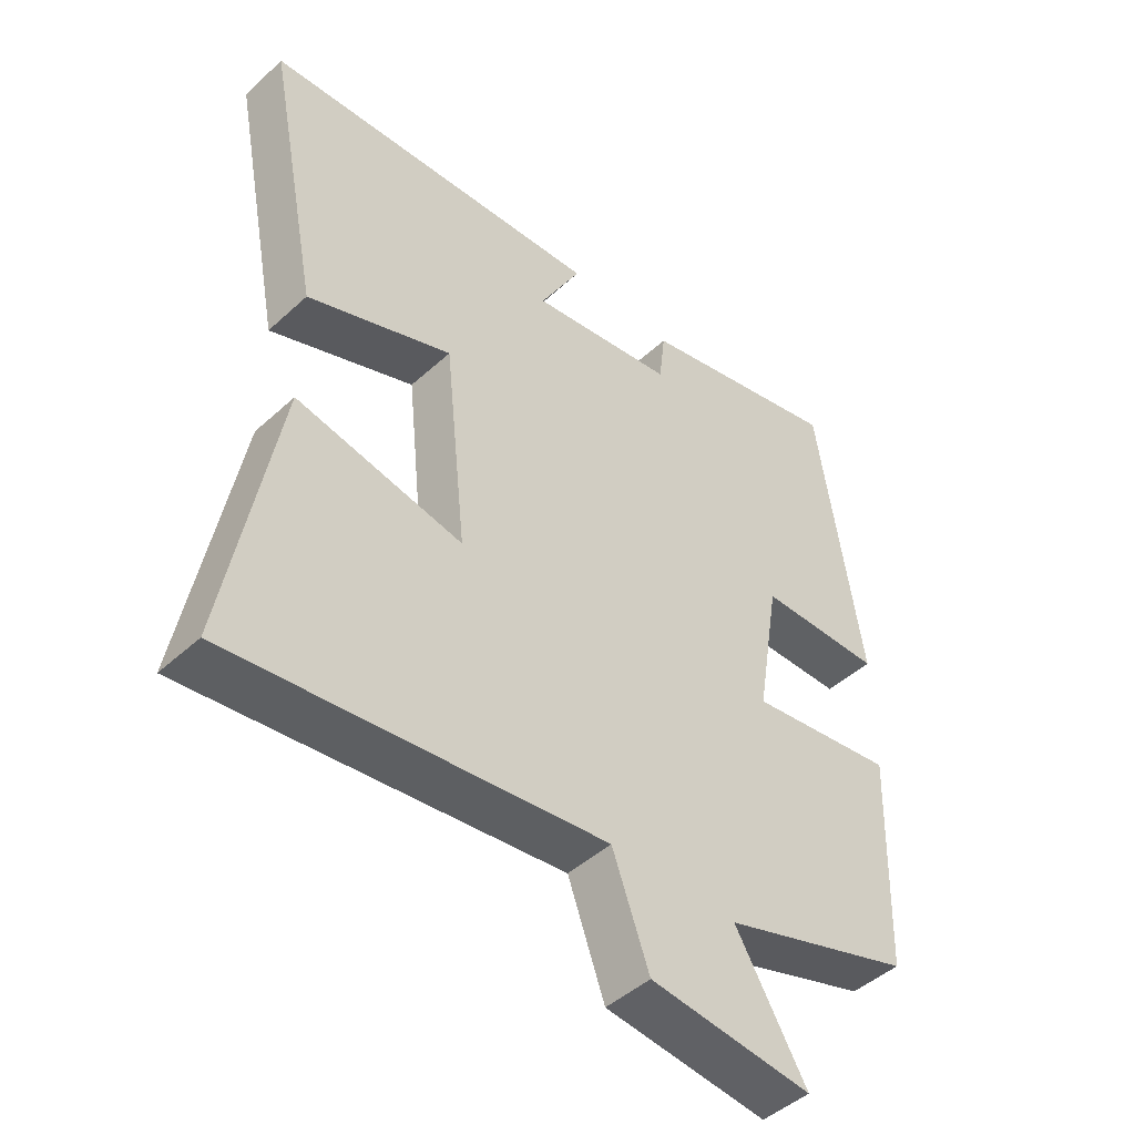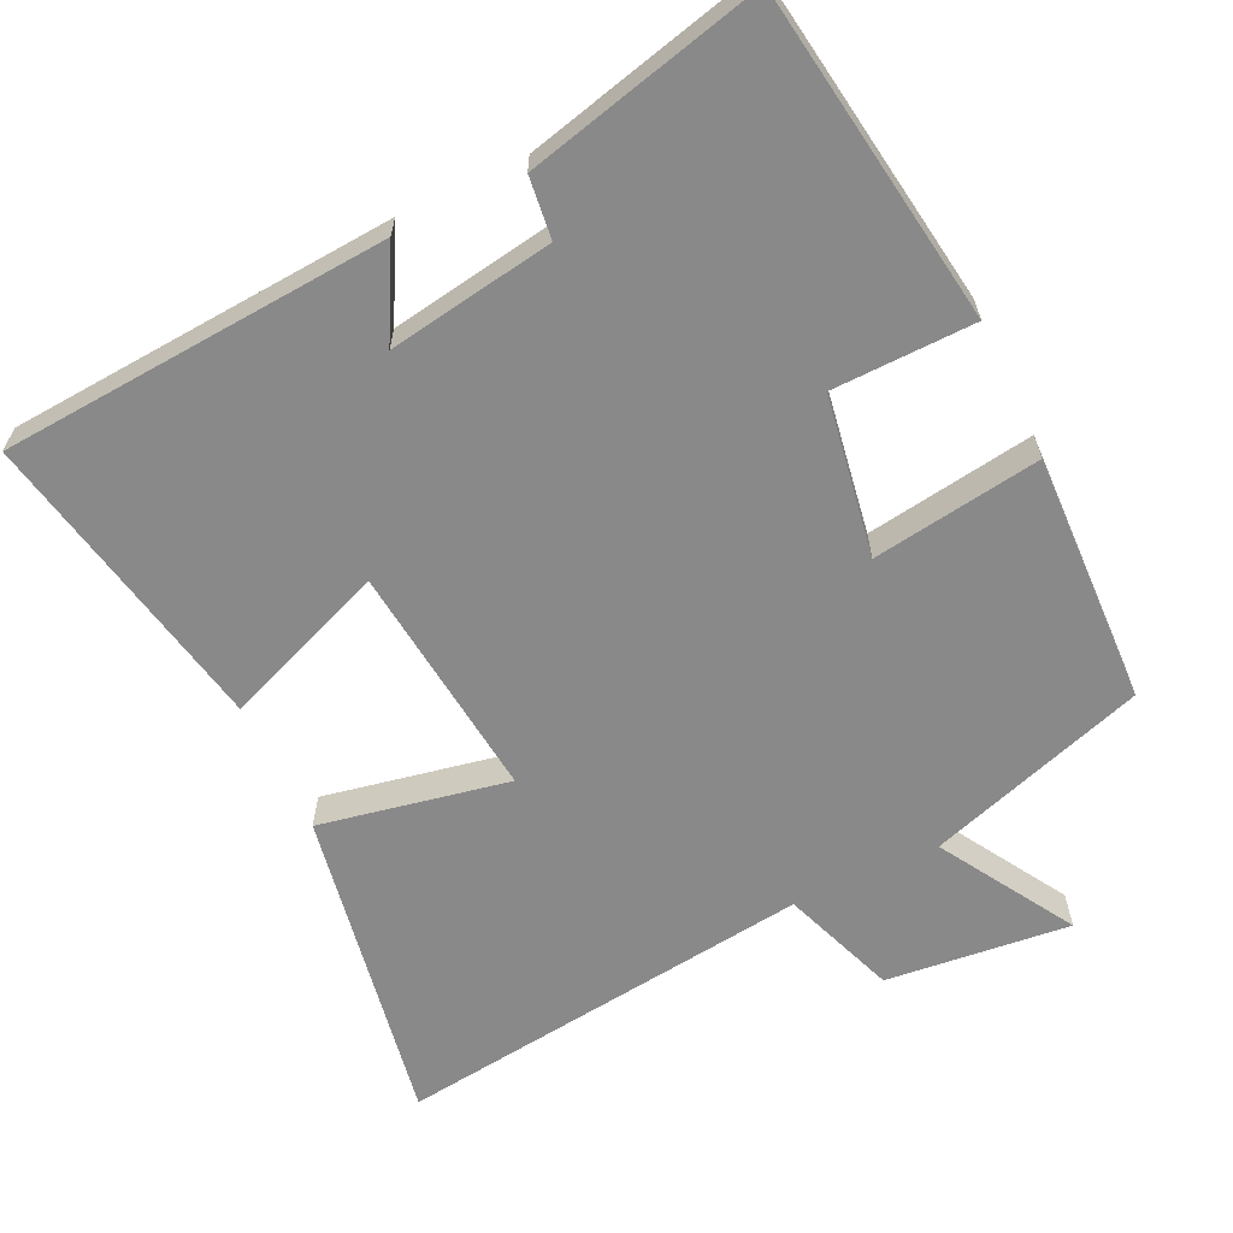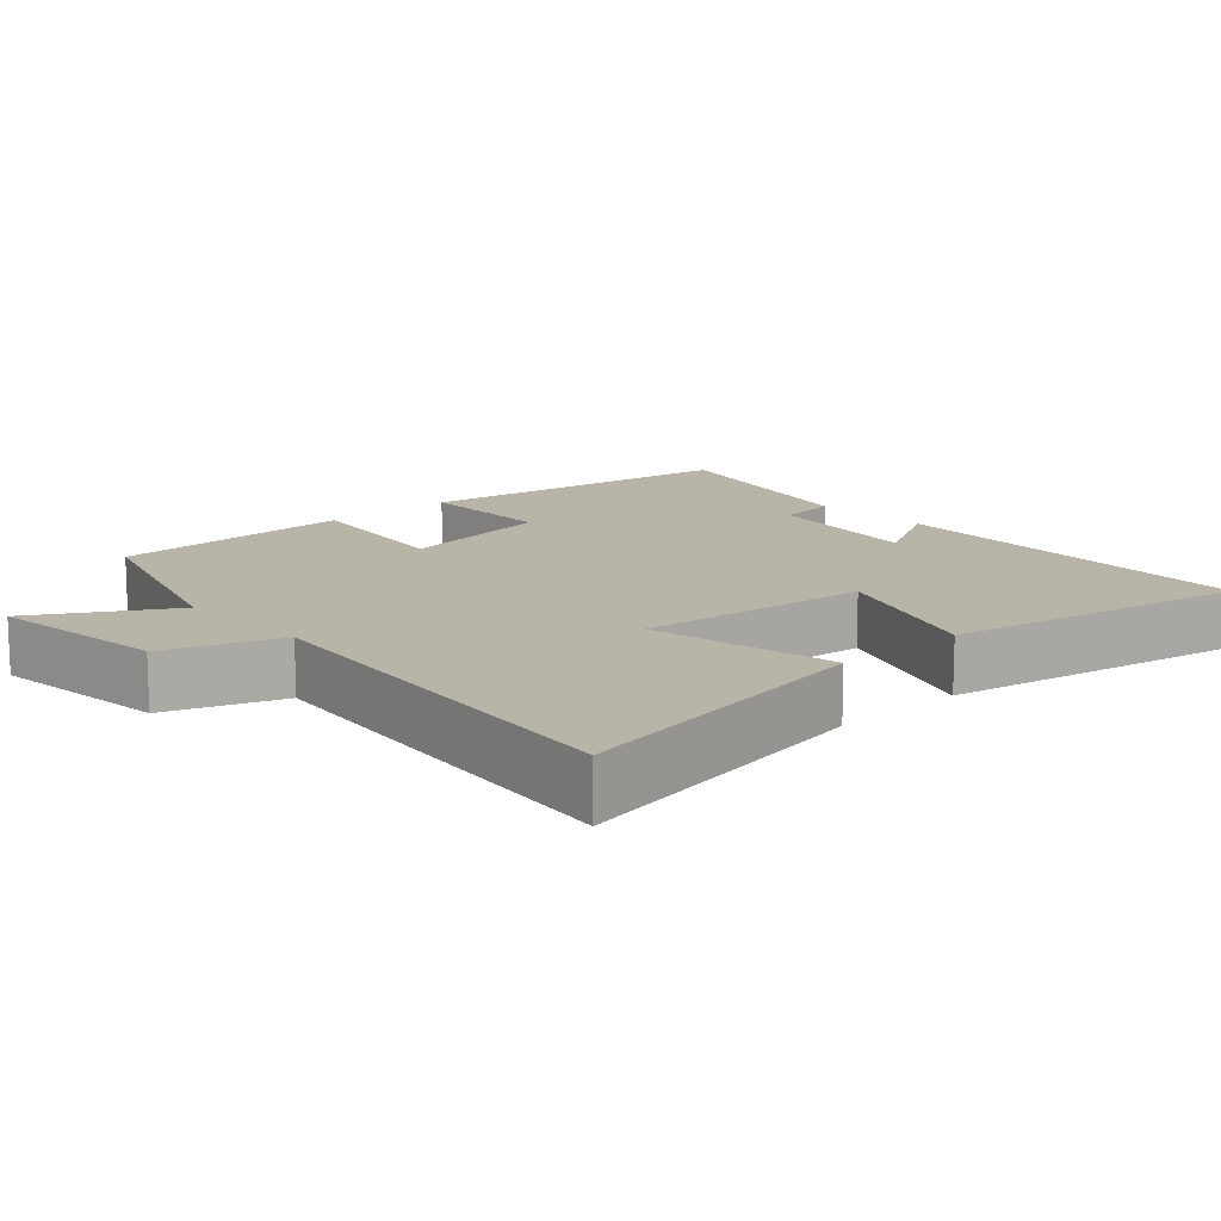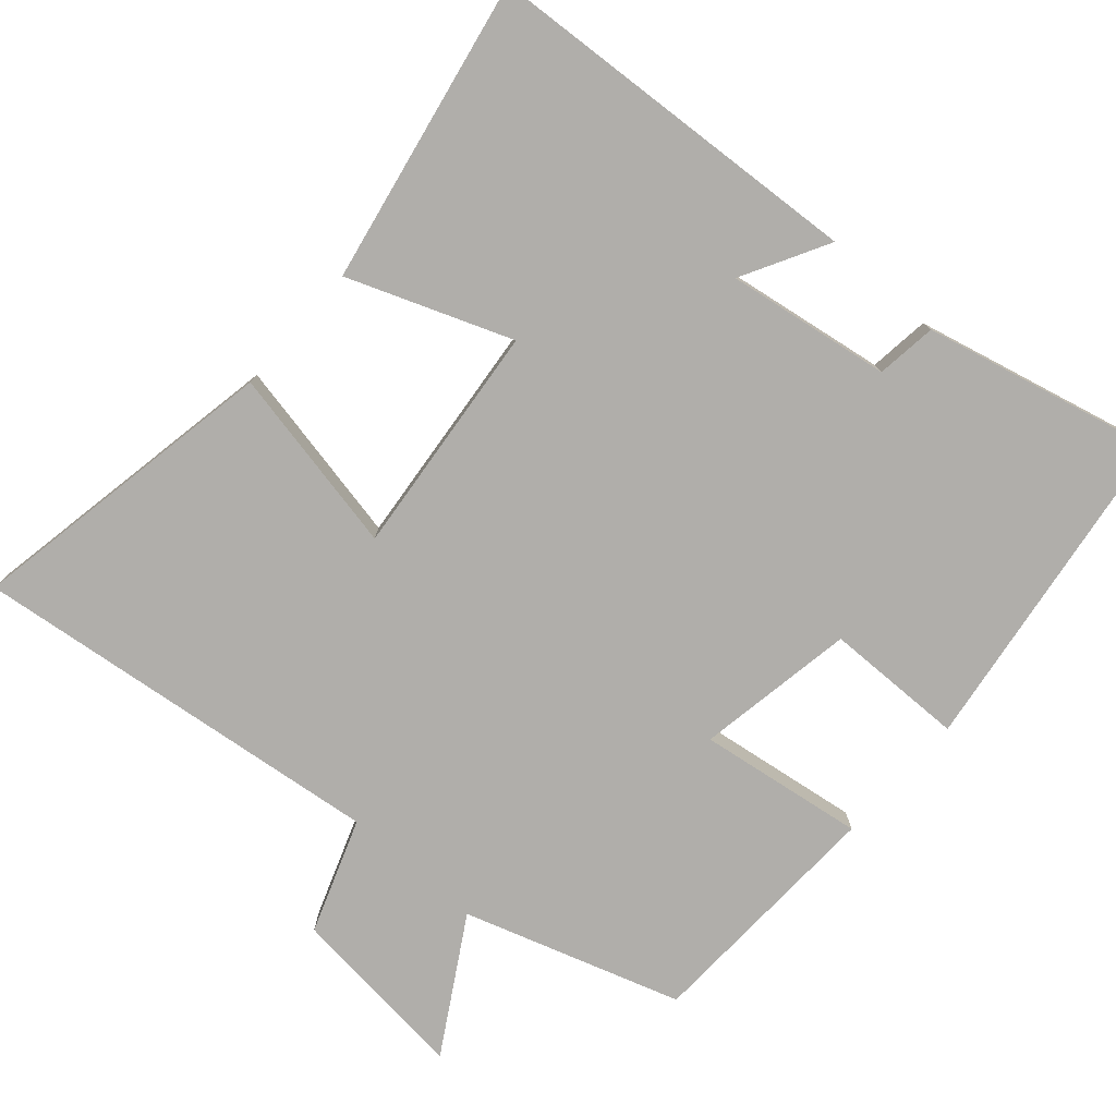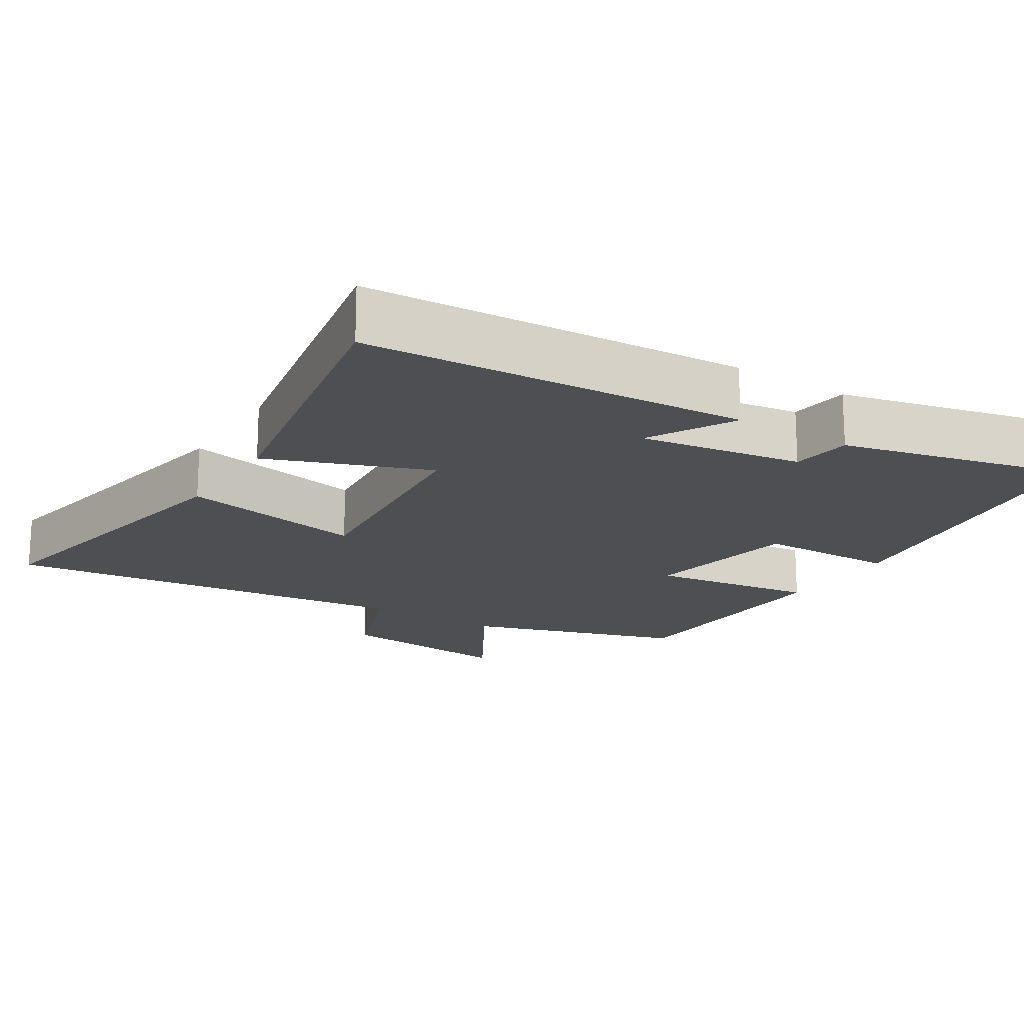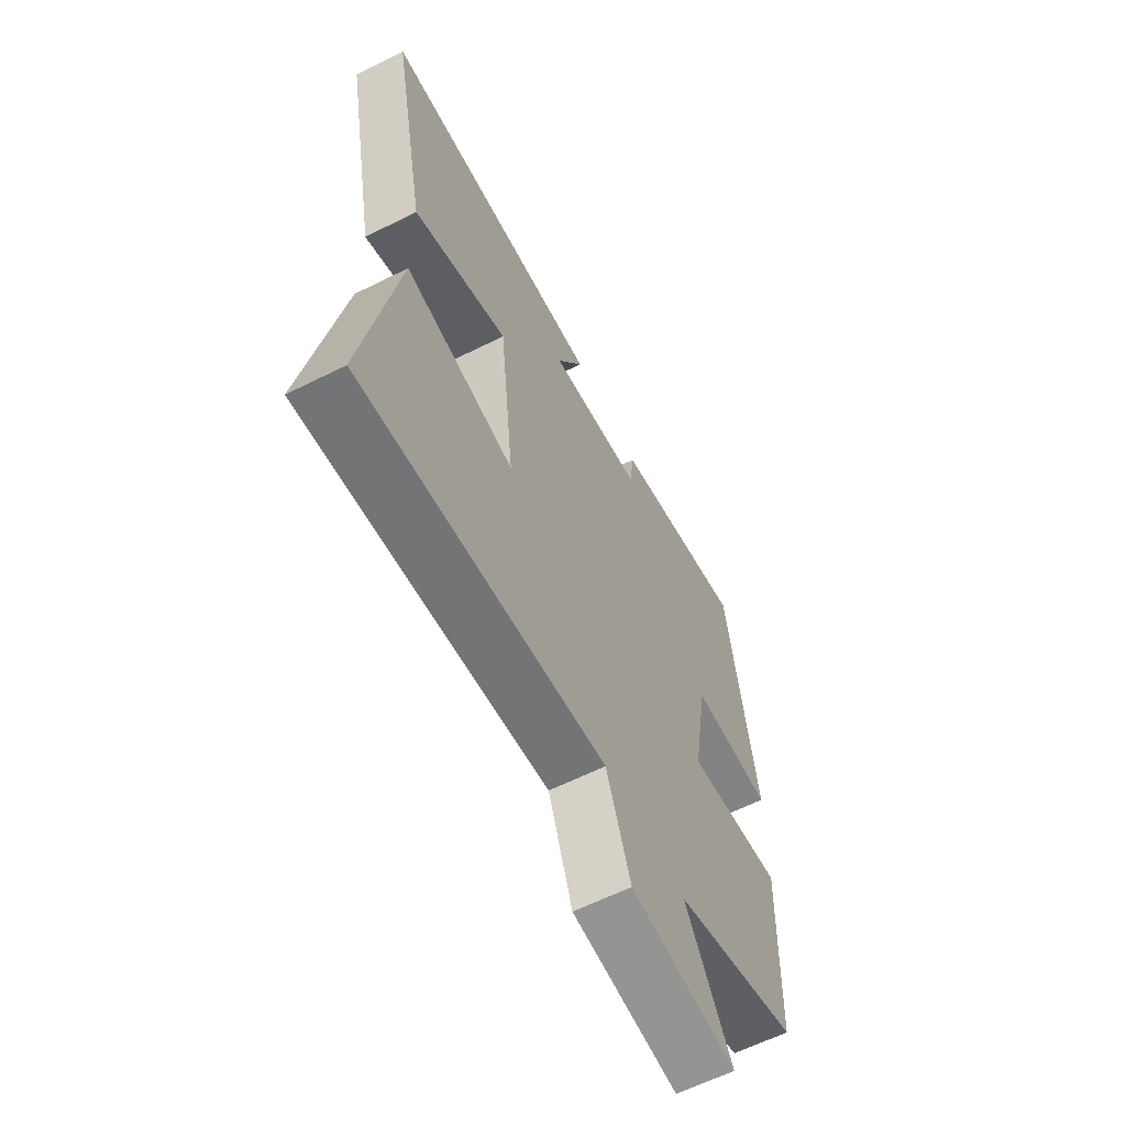
<metadata>
{"format":"obj","ext":"obj","renderer":"f3d","projection":"perspective","resolution":1024,"background":"white","views":[{"elev":-46.5,"azim":-44.0,"up":"+Z"},{"elev":-63.0,"azim":25.5,"up":"+Y"},{"elev":13.2,"azim":-132.8,"up":"+Y"},{"elev":-77.7,"azim":-41.6,"up":"+Y"},{"elev":-18.2,"azim":-32.6,"up":"+Y"},{"elev":-62.1,"azim":-63.1,"up":"+Z"}]}
</metadata>
<code>
v 0.488 0.07 -0.403
v 0.191 0.07 -0.5
v 0.3 0.07 -0.682
v 0.05 0.07 -0.656
v -0.007 0.07 -0.5
v -0.577 0.07 -0.571
v -0.5 0.07 -0.137
v -0.244 0.07 -0.187
v -0.278 0.07 0.133
v -0.5 0.07 0.047
v -0.582 0.07 0.463
v -0.056 0.07 0.5
v -0.12 0.07 0.381
v 0.104 0.07 0.417
v 0.114 0.07 0.5
v 0.434 0.07 0.578
v 0.5 0.07 0.125
v 0.308 0.07 0.121
v 0.272 0.07 -0.097
v 0.5 0.07 -0.063
v 0.488 0 -0.403
v 0.191 0 -0.5
v 0.3 0 -0.682
v 0.05 0 -0.656
v -0.007 0 -0.5
v -0.577 0 -0.571
v -0.5 0 -0.137
v -0.244 0 -0.187
v -0.278 0 0.133
v -0.5 0 0.047
v -0.582 0 0.463
v -0.056 0 0.5
v -0.12 0 0.381
v 0.104 0 0.417
v 0.114 0 0.5
v 0.434 0 0.578
v 0.5 0 0.125
v 0.308 0 0.121
v 0.272 0 -0.097
v 0.5 0 -0.063
f 19 20 1 2
f 18 19 2
f 15 16 17 18
f 14 15 18 2
f 13 14 2
f 10 11 12 13
f 9 10 13
f 8 9 13 2
f 5 6 7 8
f 5 8 2 3
f 3 4 5
f 22 21 40 39
f 22 39 38
f 38 37 36 35
f 22 38 35 34
f 22 34 33
f 33 32 31 30
f 33 30 29
f 22 33 29 28
f 28 27 26 25
f 23 22 28 25
f 25 24 23
f 1 21 22 2
f 2 22 23 3
f 3 23 24 4
f 4 24 25 5
f 5 25 26 6
f 6 26 27 7
f 7 27 28 8
f 8 28 29 9
f 9 29 30 10
f 10 30 31 11
f 11 31 32 12
f 12 32 33 13
f 13 33 34 14
f 14 34 35 15
f 15 35 36 16
f 16 36 37 17
f 17 37 38 18
f 18 38 39 19
f 19 39 40 20
f 20 40 21 1

</code>
